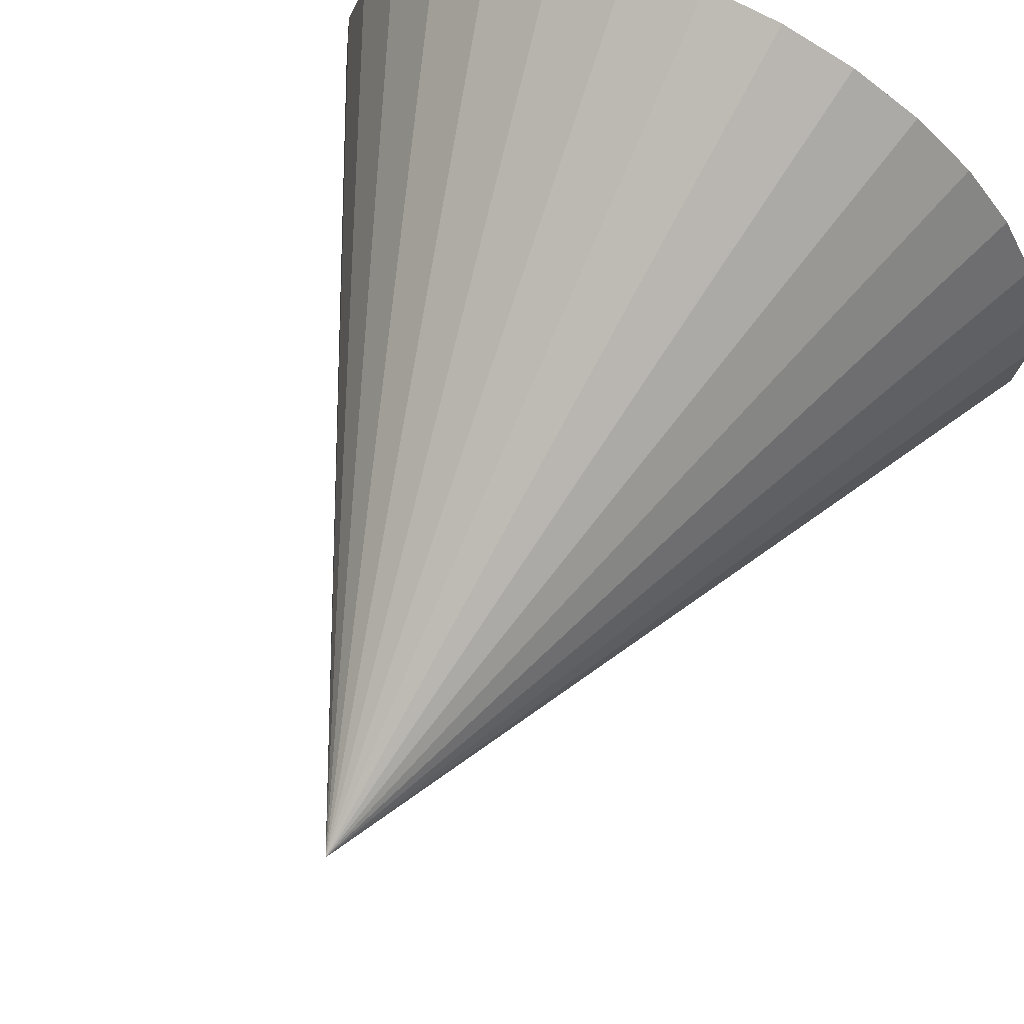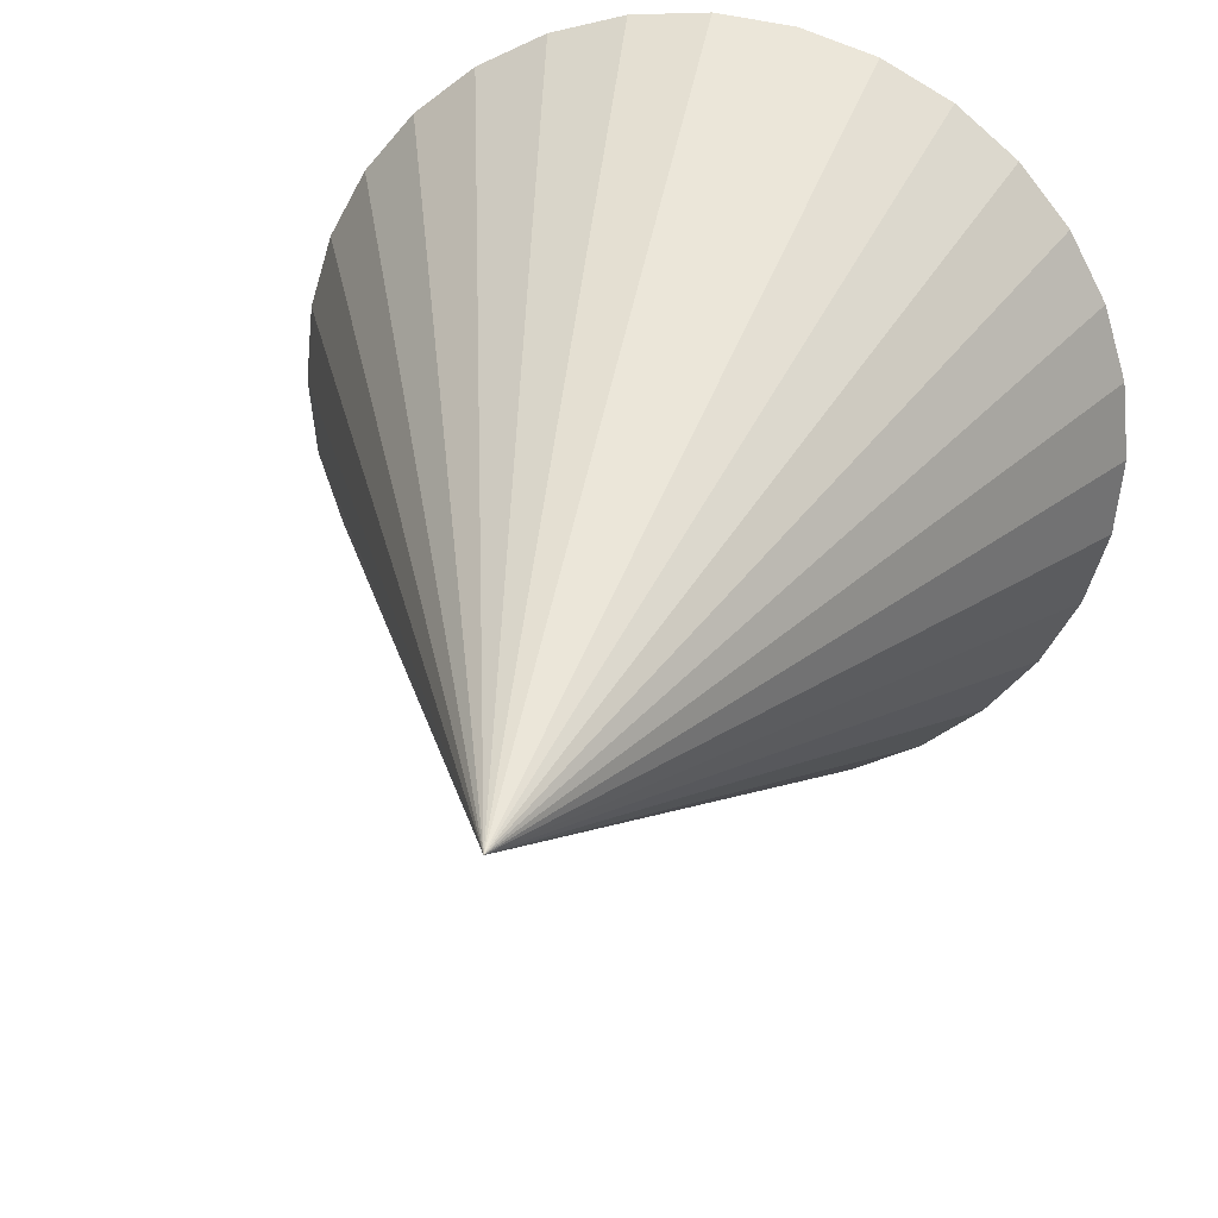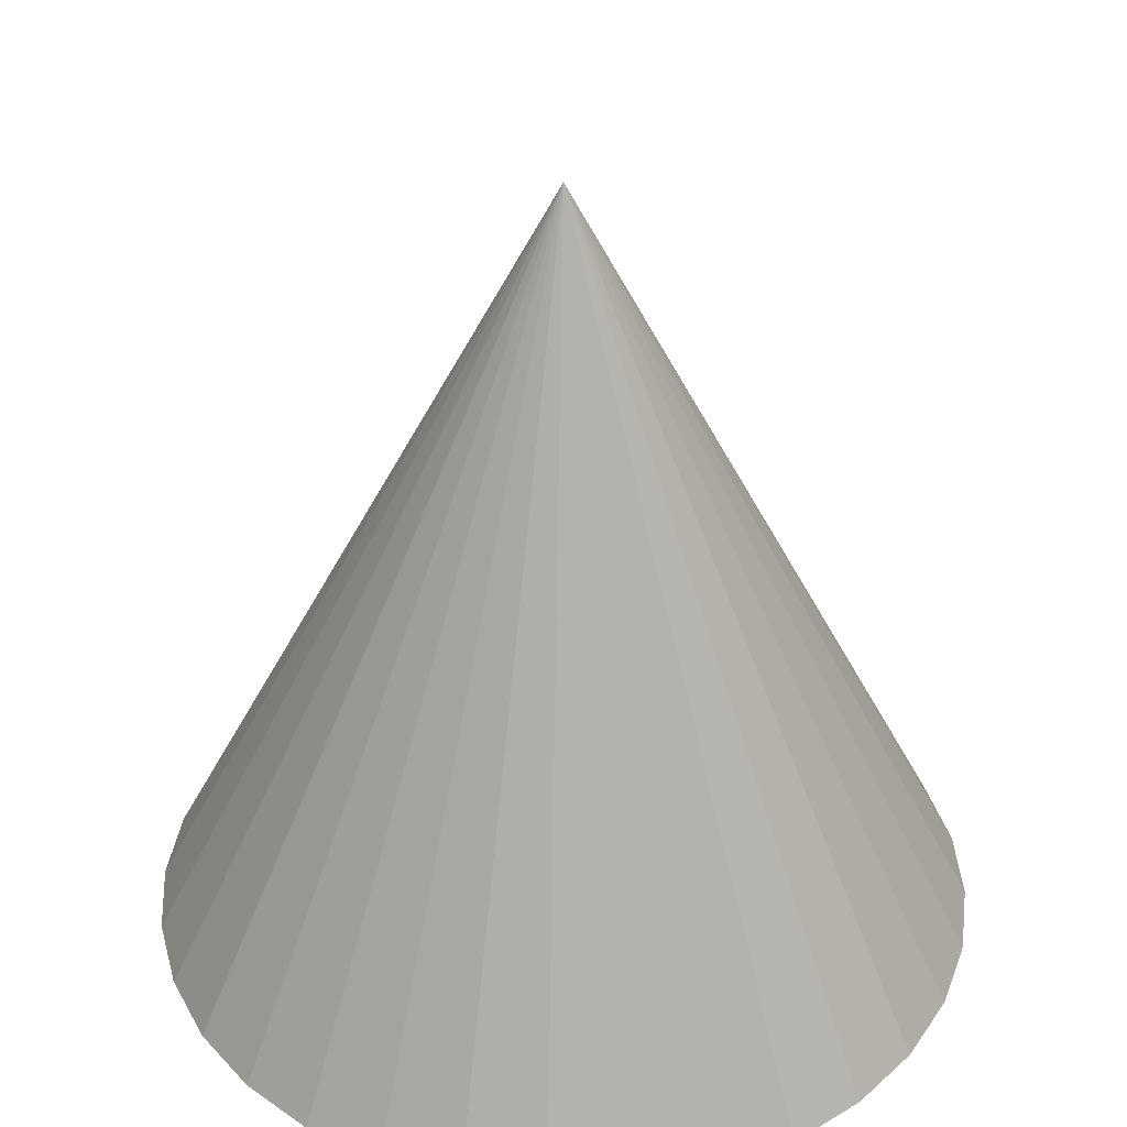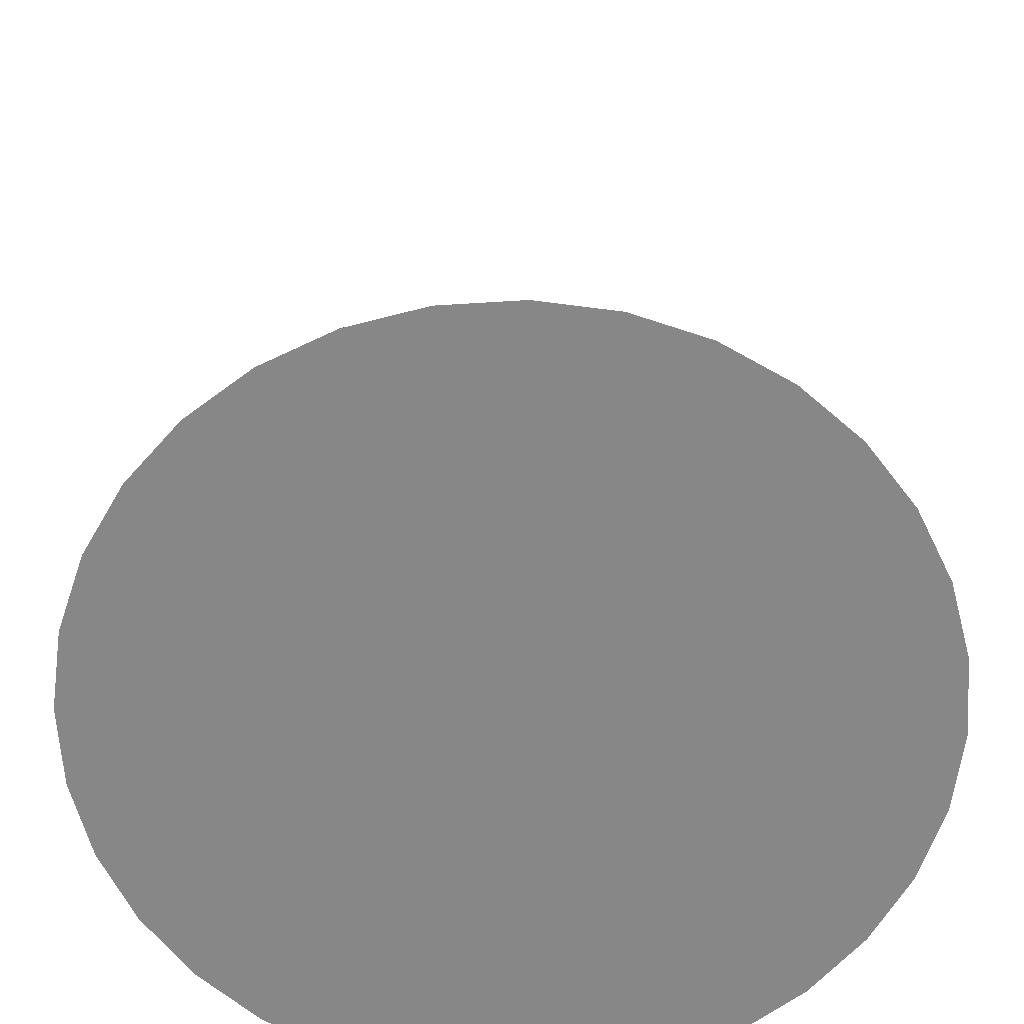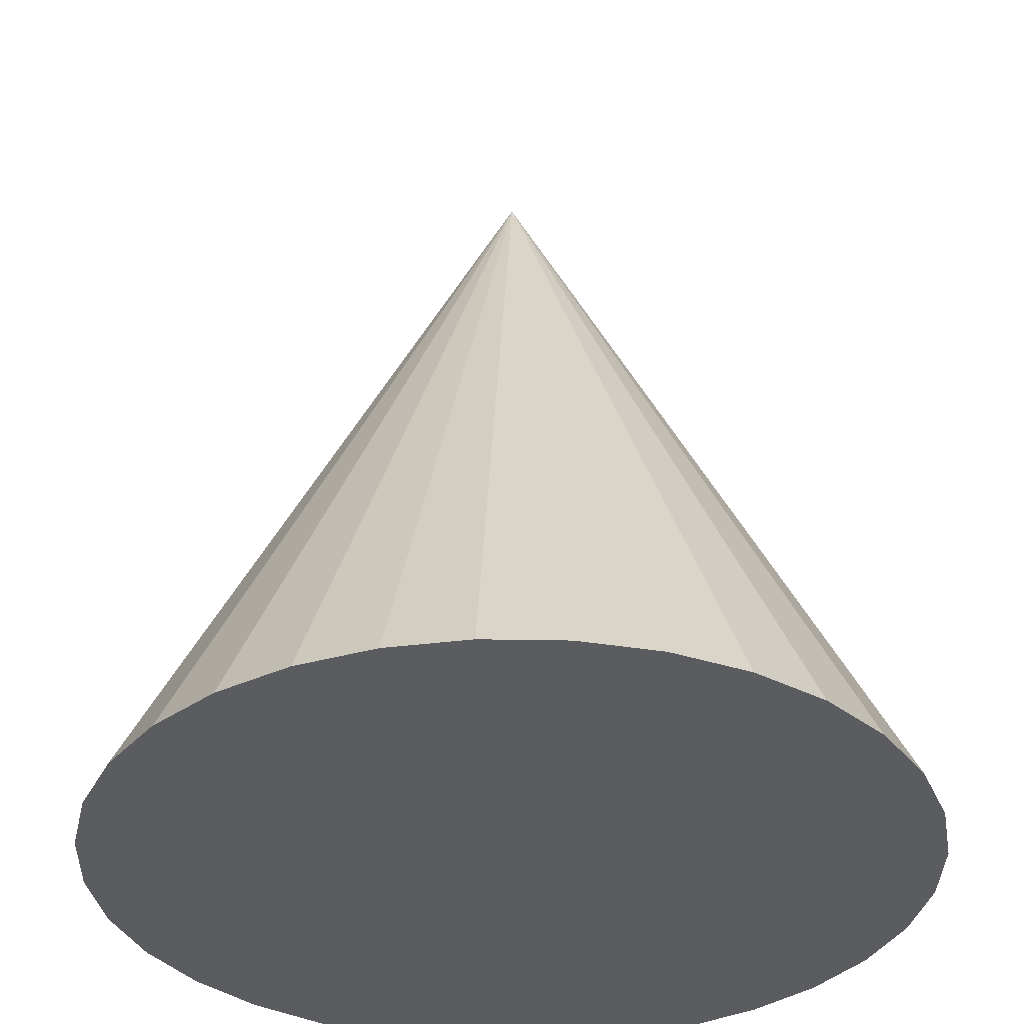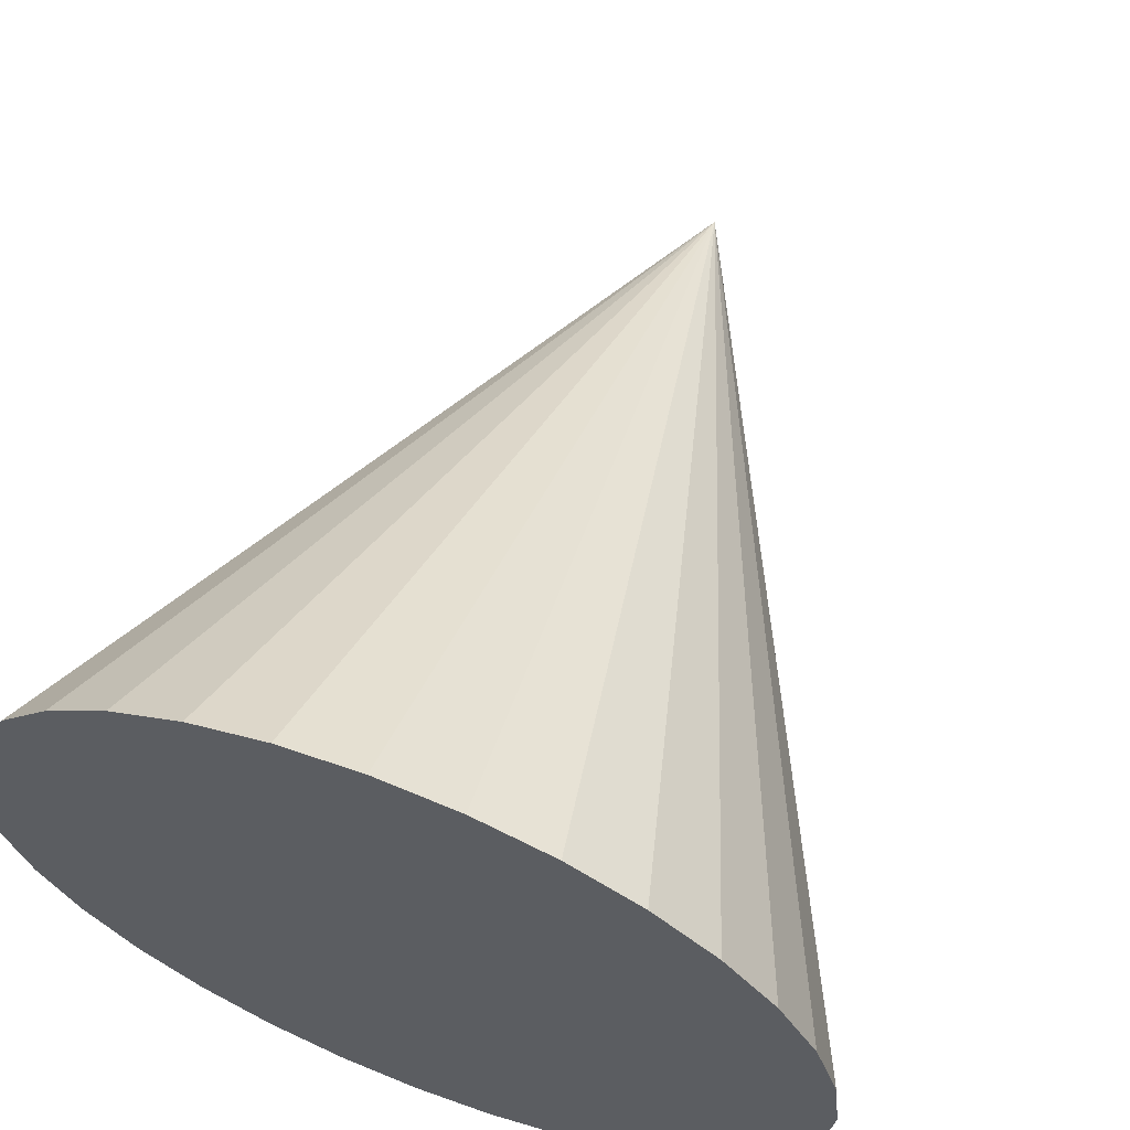
<metadata>
{"format":"obj","ext":"obj","renderer":"f3d","projection":"perspective","resolution":1024,"background":"white","views":[{"elev":67.5,"azim":-153.5,"up":"+Z"},{"elev":27.9,"azim":-166.6,"up":"+Z"},{"elev":37.4,"azim":-65.4,"up":"+Y"},{"elev":-62.6,"azim":-159.5,"up":"+Y"},{"elev":-34.7,"azim":116.7,"up":"+Y"},{"elev":63.4,"azim":21.3,"up":"+Z"}]}
</metadata>
<code>
o /ambf/env/psm1/base_link_simple_base_link
v 0 -0.02577 -0.009917
v 0 -0.005767 8.3e-05
v 0.001951 -0.02577 -0.009725
v 0.003827 -0.02577 -0.009156
v 0.005556 -0.02577 -0.008232
v 0.007071 -0.02577 -0.006988
v 0.008315 -0.02577 -0.005473
v 0.009239 -0.02577 -0.003744
v 0.009808 -0.02577 -0.001868
v 0.01 -0.02577 8.3e-05
v 0.009808 -0.02577 0.002034
v 0.009239 -0.02577 0.00391
v 0.008315 -0.02577 0.005638
v 0.007071 -0.02577 0.007154
v 0.005556 -0.02577 0.008397
v 0.003827 -0.02577 0.009322
v 0.001951 -0.02577 0.009891
v 0 -0.02577 0.01008
v -0.001951 -0.02577 0.009891
v -0.003827 -0.02577 0.009322
v -0.005556 -0.02577 0.008397
v -0.007071 -0.02577 0.007154
v -0.008315 -0.02577 0.005638
v -0.009239 -0.02577 0.00391
v -0.009808 -0.02577 0.002034
v -0.01 -0.02577 8.3e-05
v -0.009808 -0.02577 -0.001868
v -0.009239 -0.02577 -0.003744
v -0.008315 -0.02577 -0.005473
v -0.007071 -0.02577 -0.006988
v -0.005556 -0.02577 -0.008232
v -0.003827 -0.02577 -0.009156
v -0.001951 -0.02577 -0.009725
f 1 2 3
f 3 2 4
f 4 2 5
f 5 2 6
f 6 2 7
f 7 2 8
f 8 2 9
f 9 2 10
f 10 2 11
f 11 2 12
f 12 2 13
f 13 2 14
f 14 2 15
f 15 2 16
f 16 2 17
f 17 2 18
f 18 2 19
f 19 2 20
f 20 2 21
f 21 2 22
f 22 2 23
f 23 2 24
f 24 2 25
f 25 2 26
f 26 2 27
f 27 2 28
f 28 2 29
f 29 2 30
f 30 2 31
f 31 2 32
f 32 2 33
f 33 2 1
f 33 1 3
f 3 4 5
f 5 6 7
f 7 8 9
f 9 10 11
f 11 12 13
f 13 14 15
f 15 16 17
f 17 18 19
f 19 20 21
f 21 22 23
f 23 24 25
f 25 26 27
f 27 28 29
f 29 30 31
f 31 32 33
f 33 3 5
f 5 7 9
f 9 11 13
f 13 15 17
f 17 19 21
f 21 23 25
f 25 27 29
f 29 31 33
f 33 5 9
f 9 13 17
f 17 21 25
f 25 29 33
f 33 9 17
f 17 25 33

</code>
